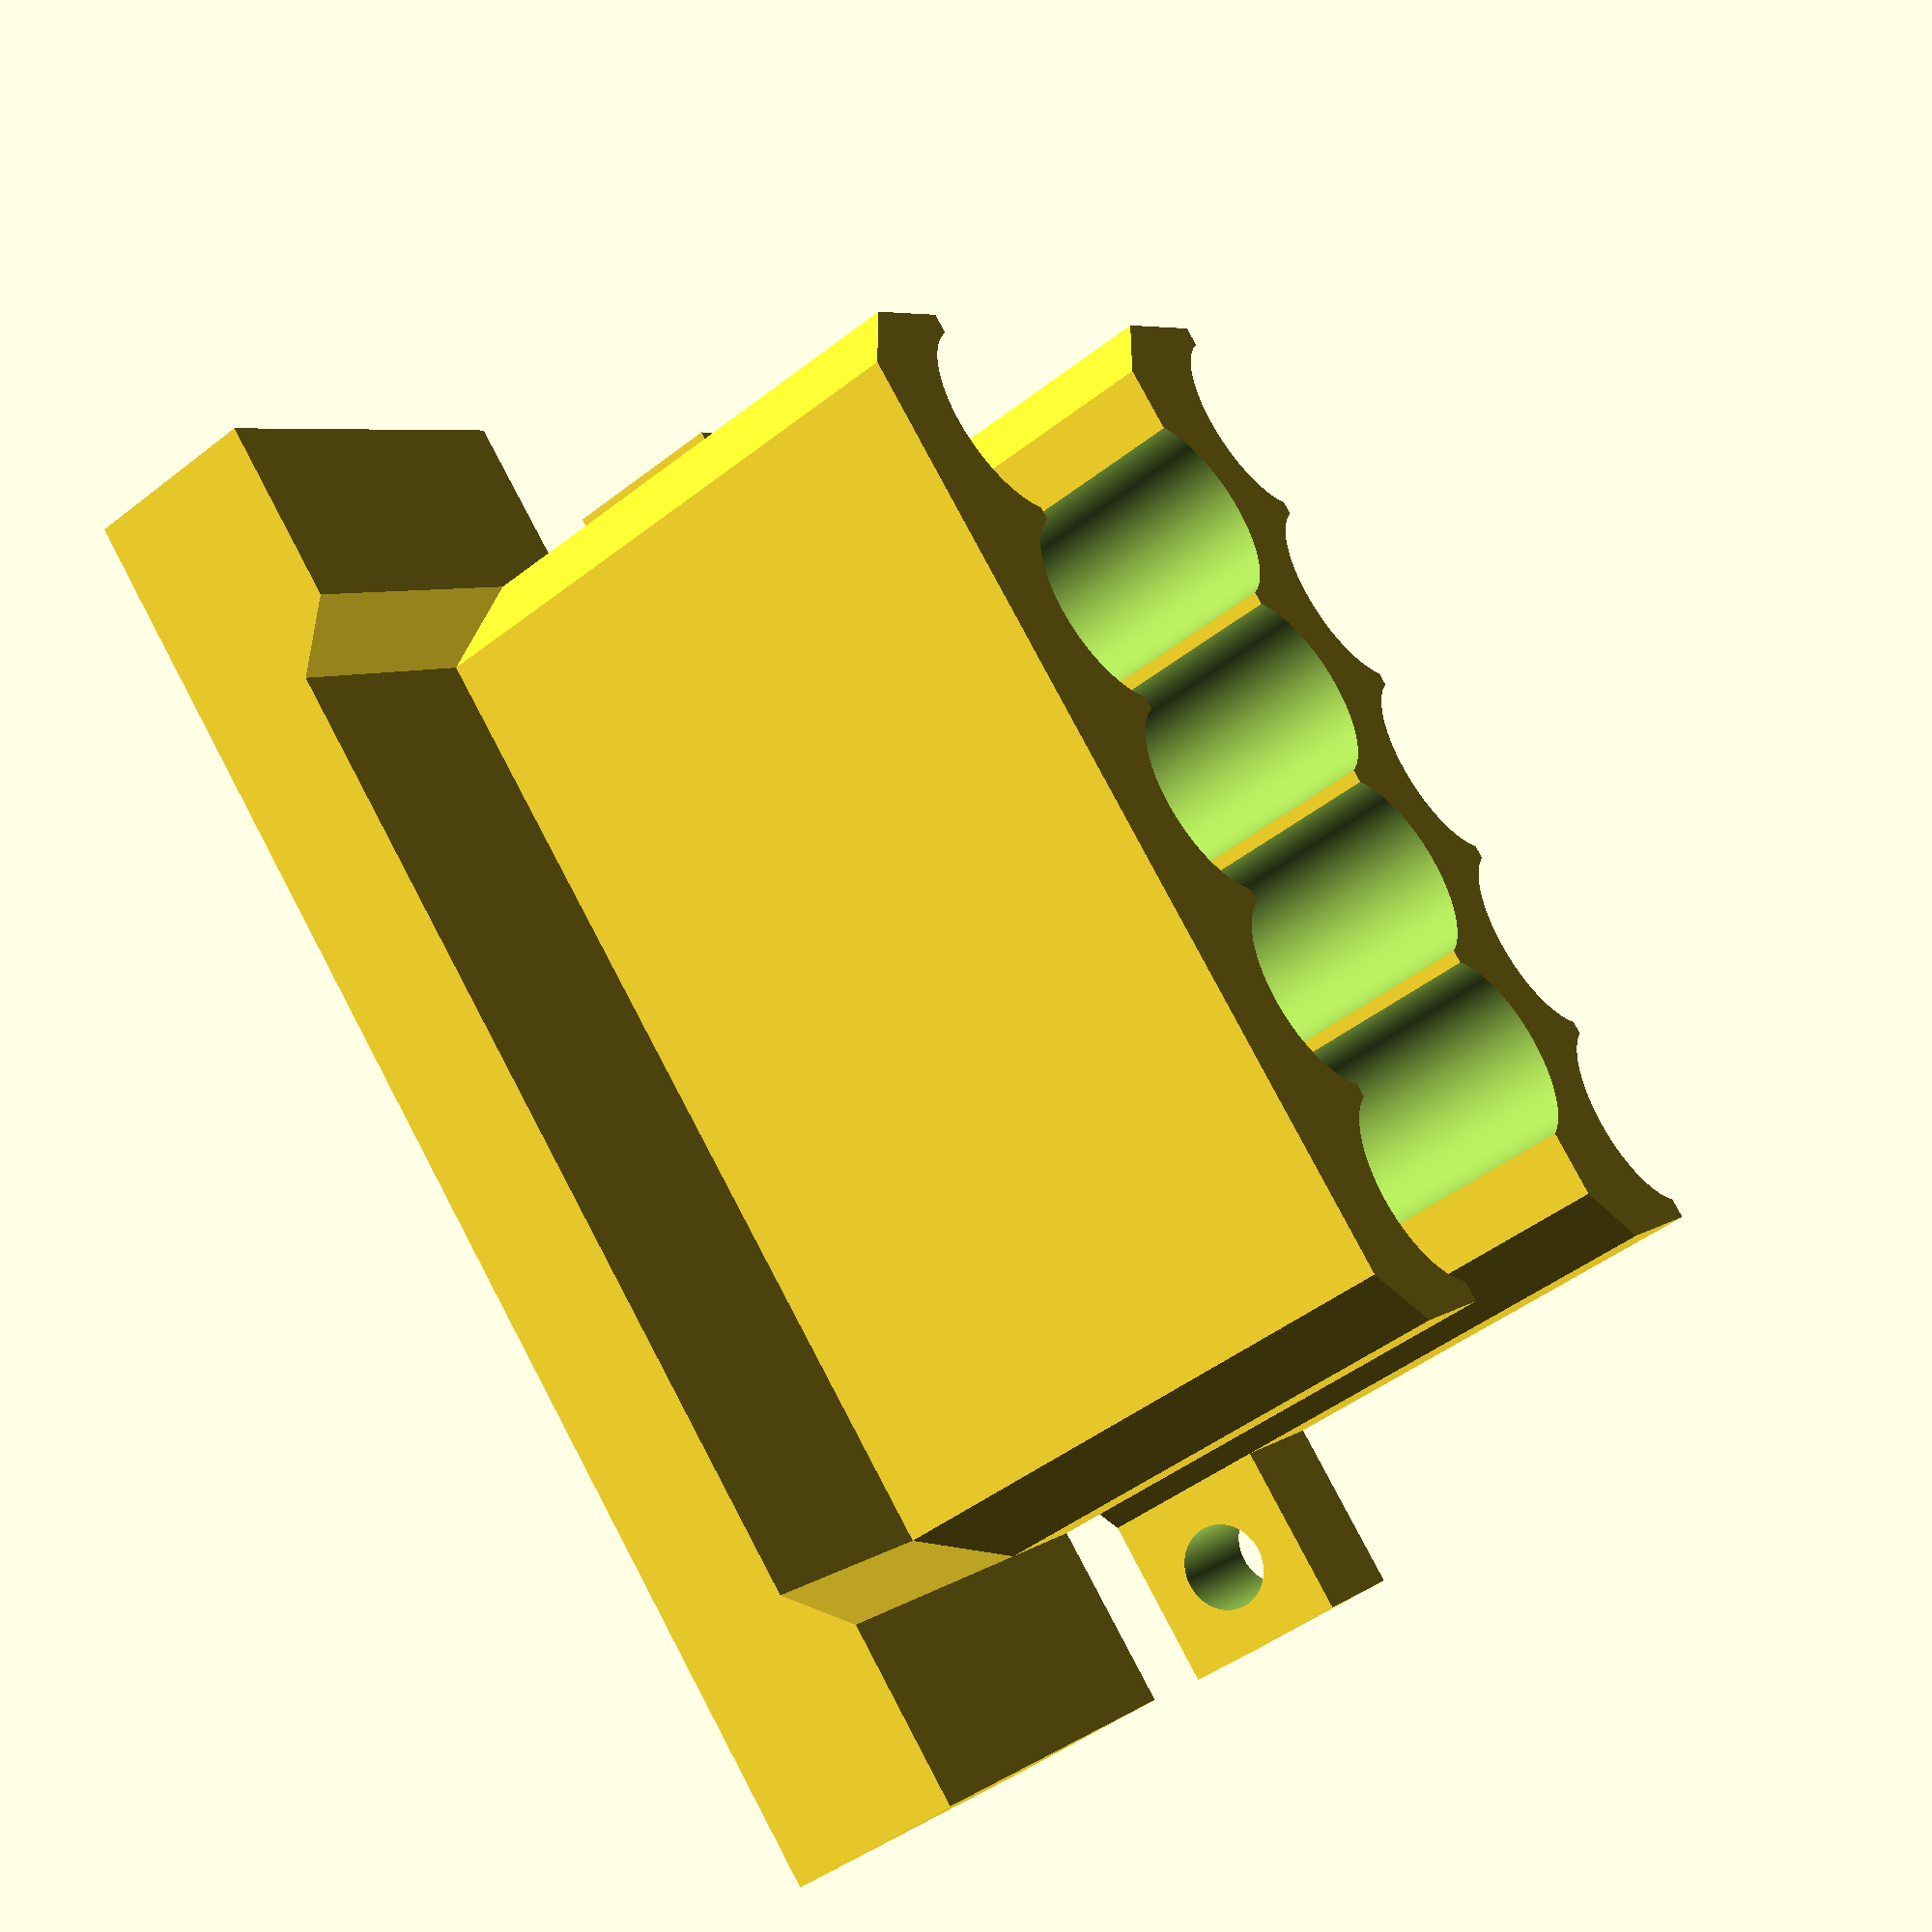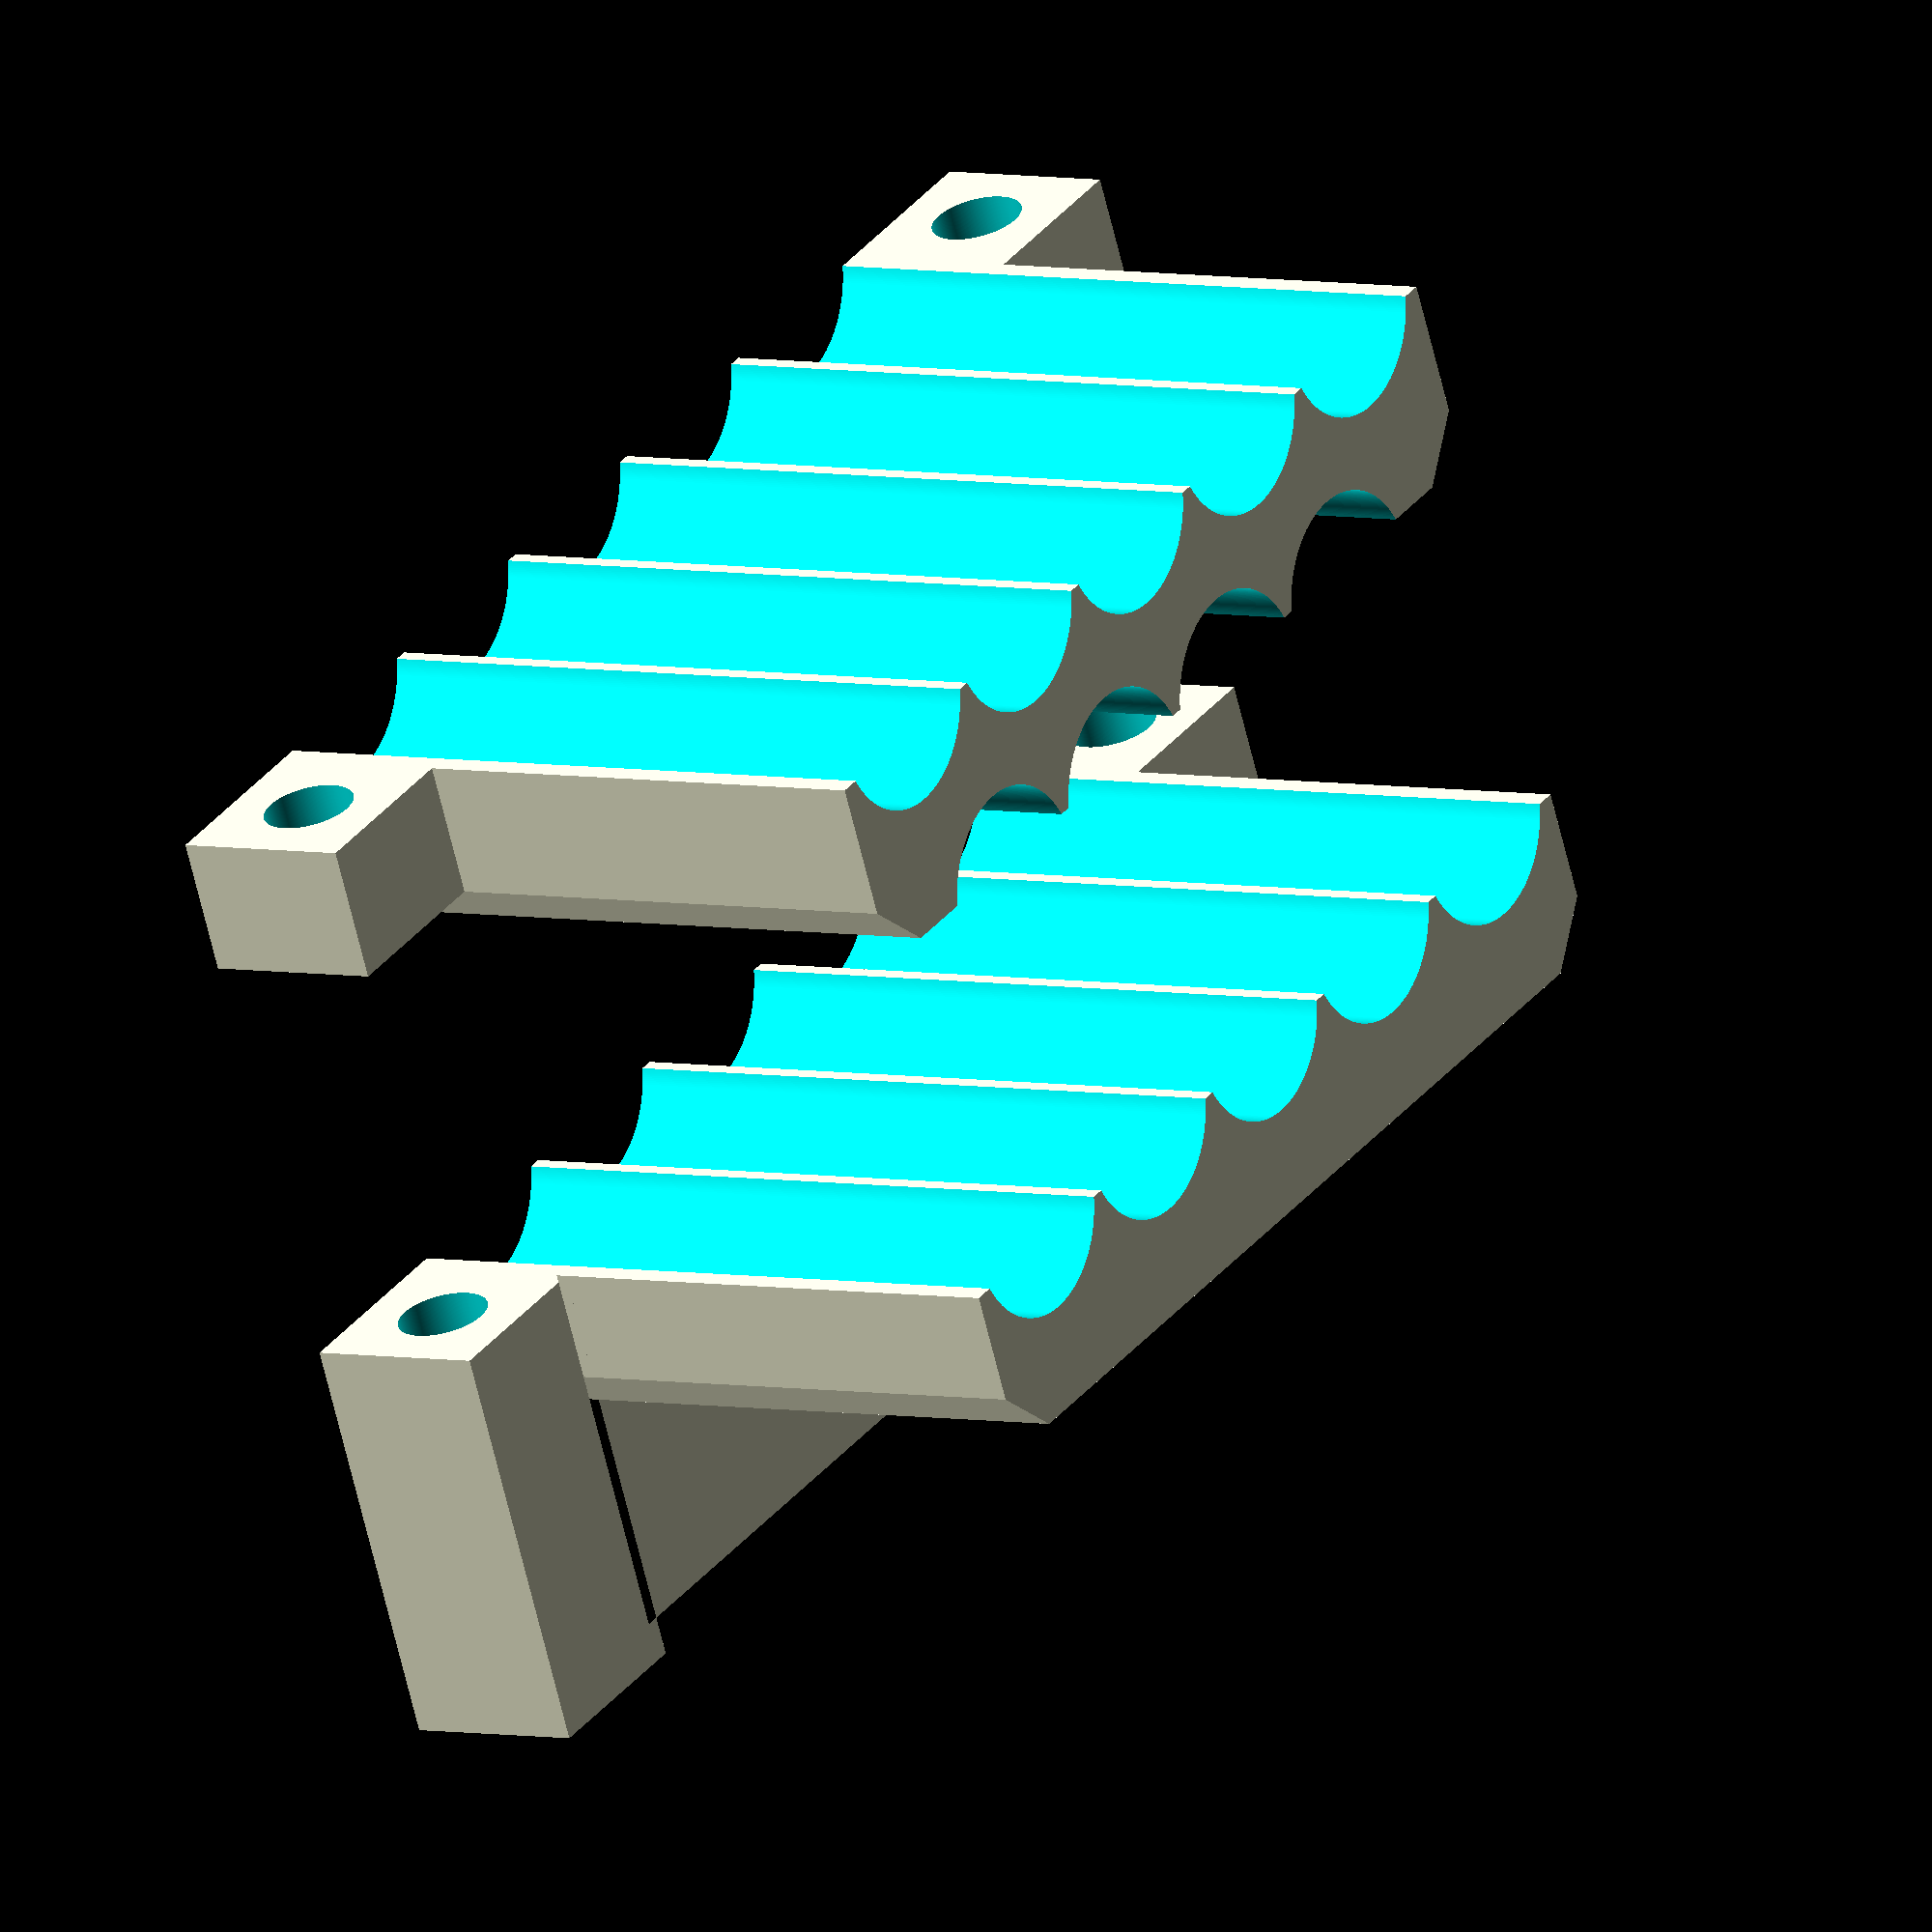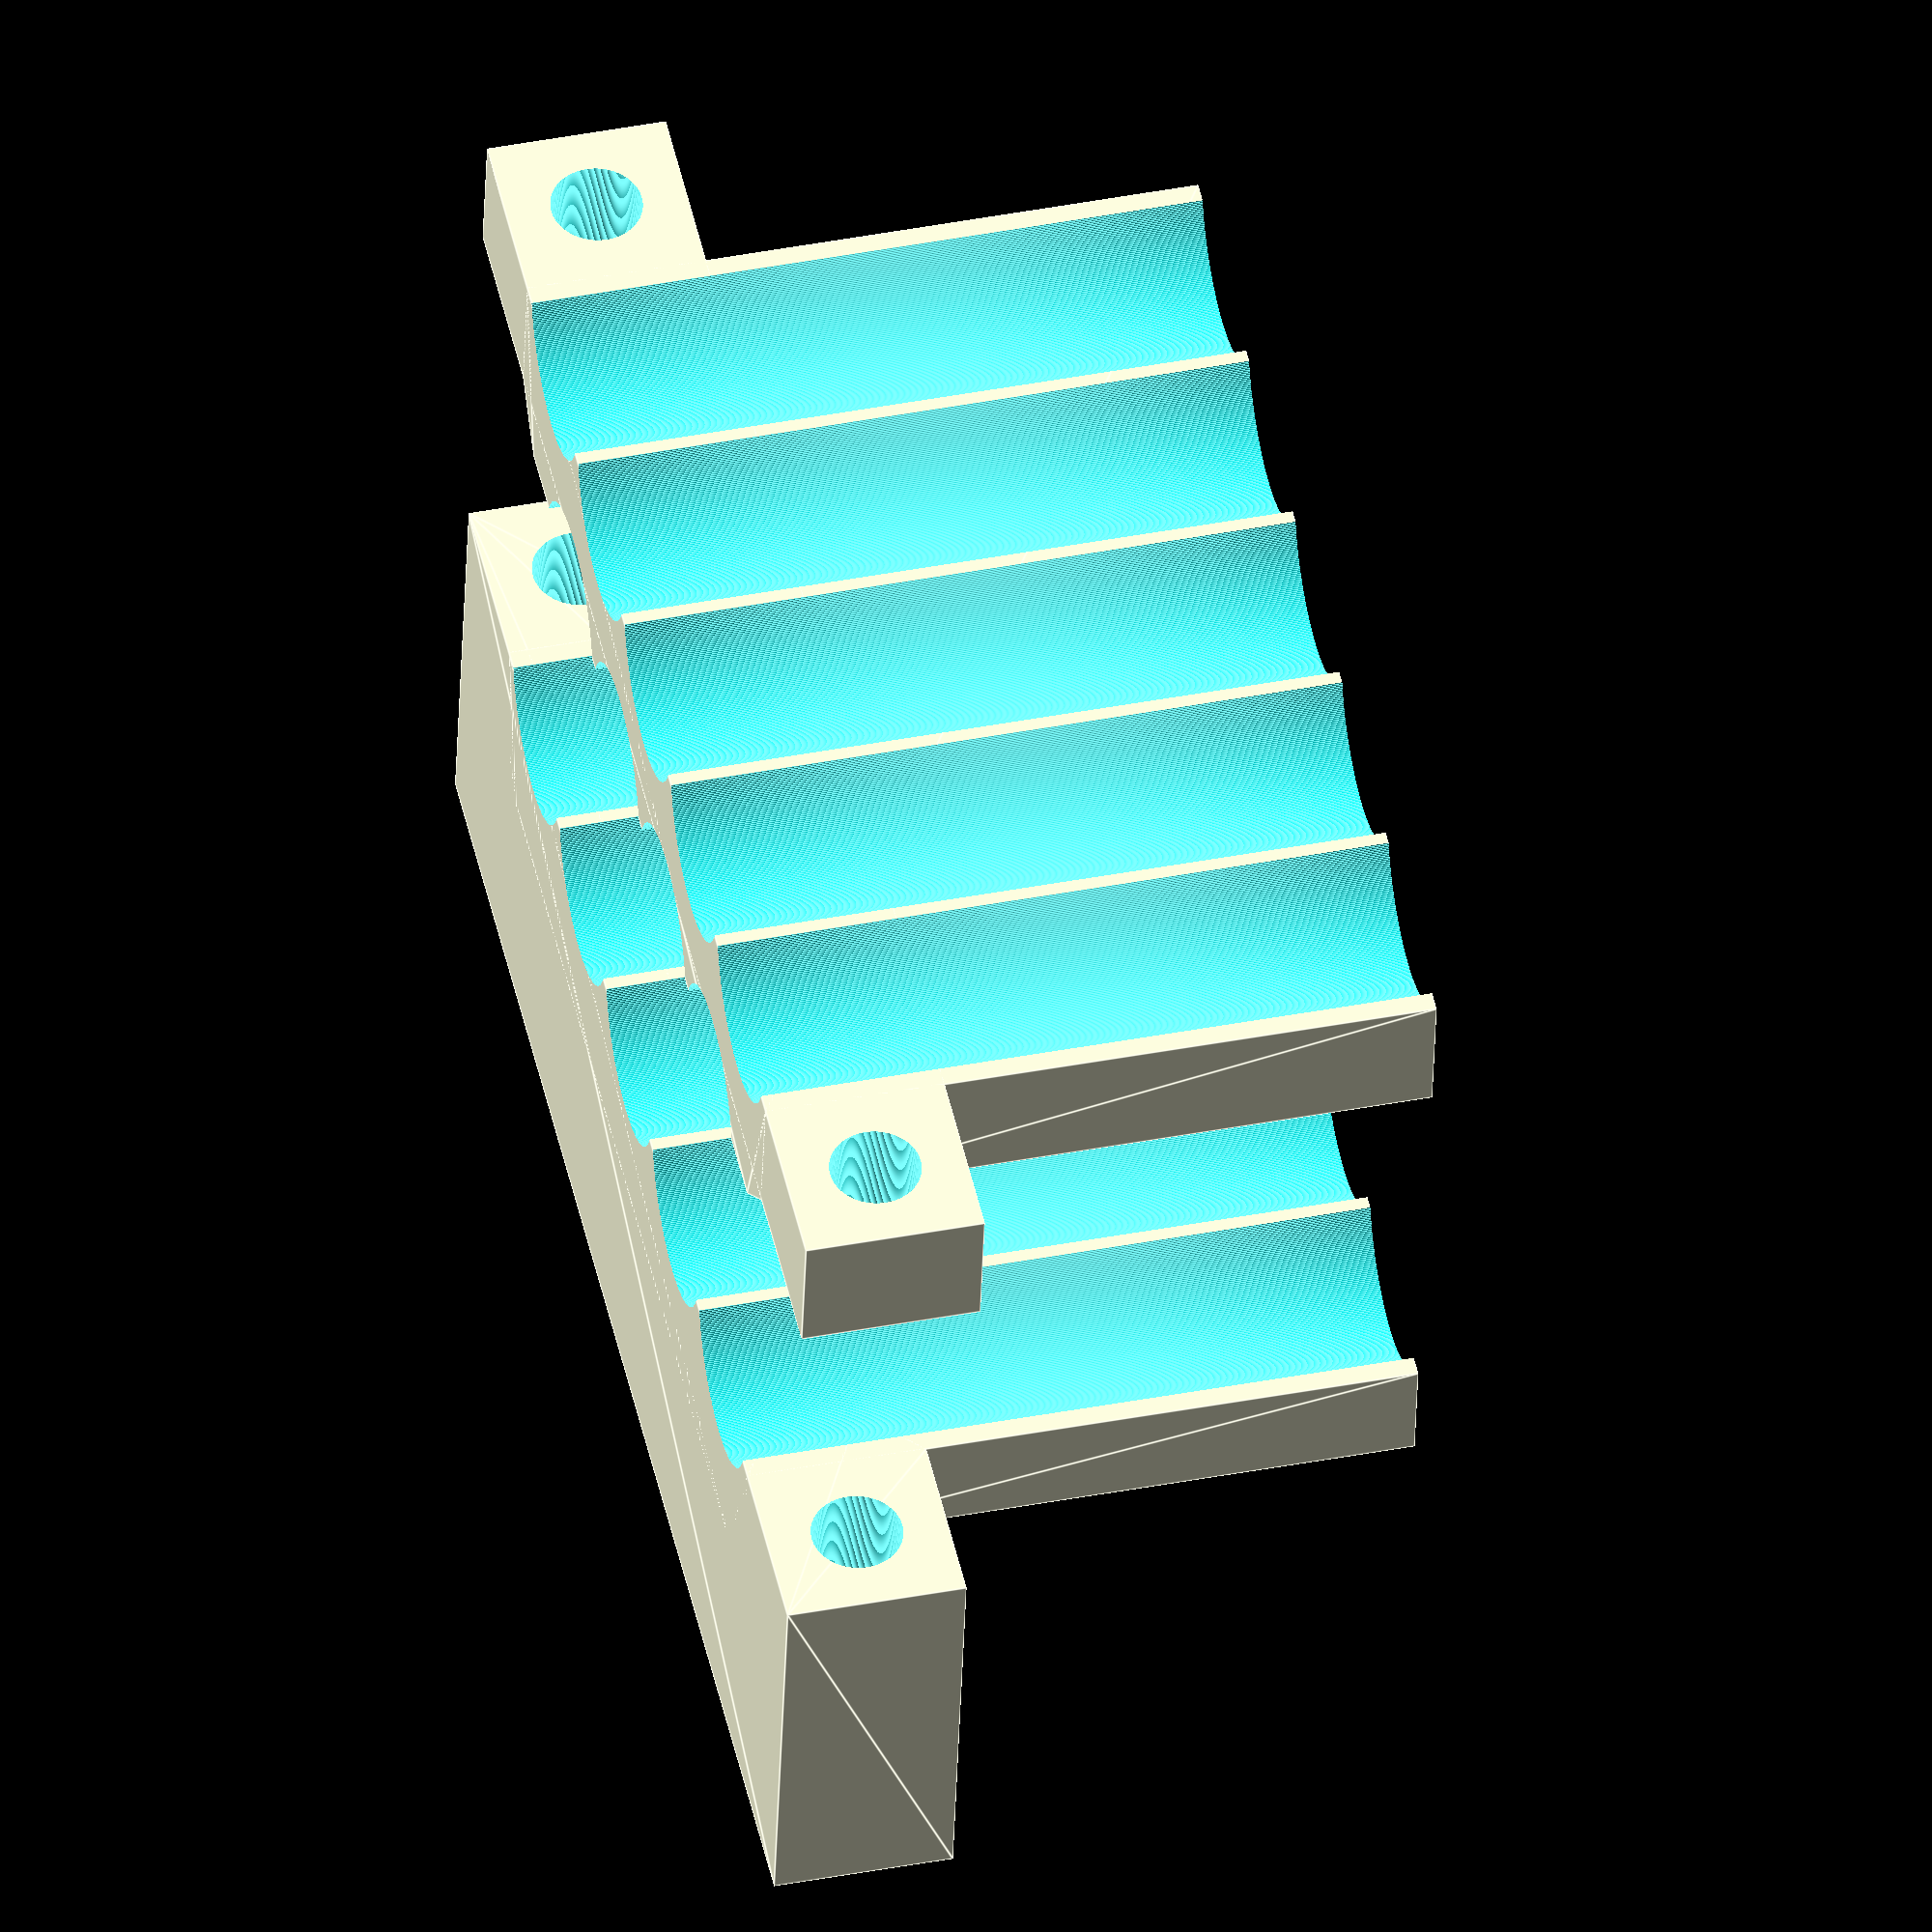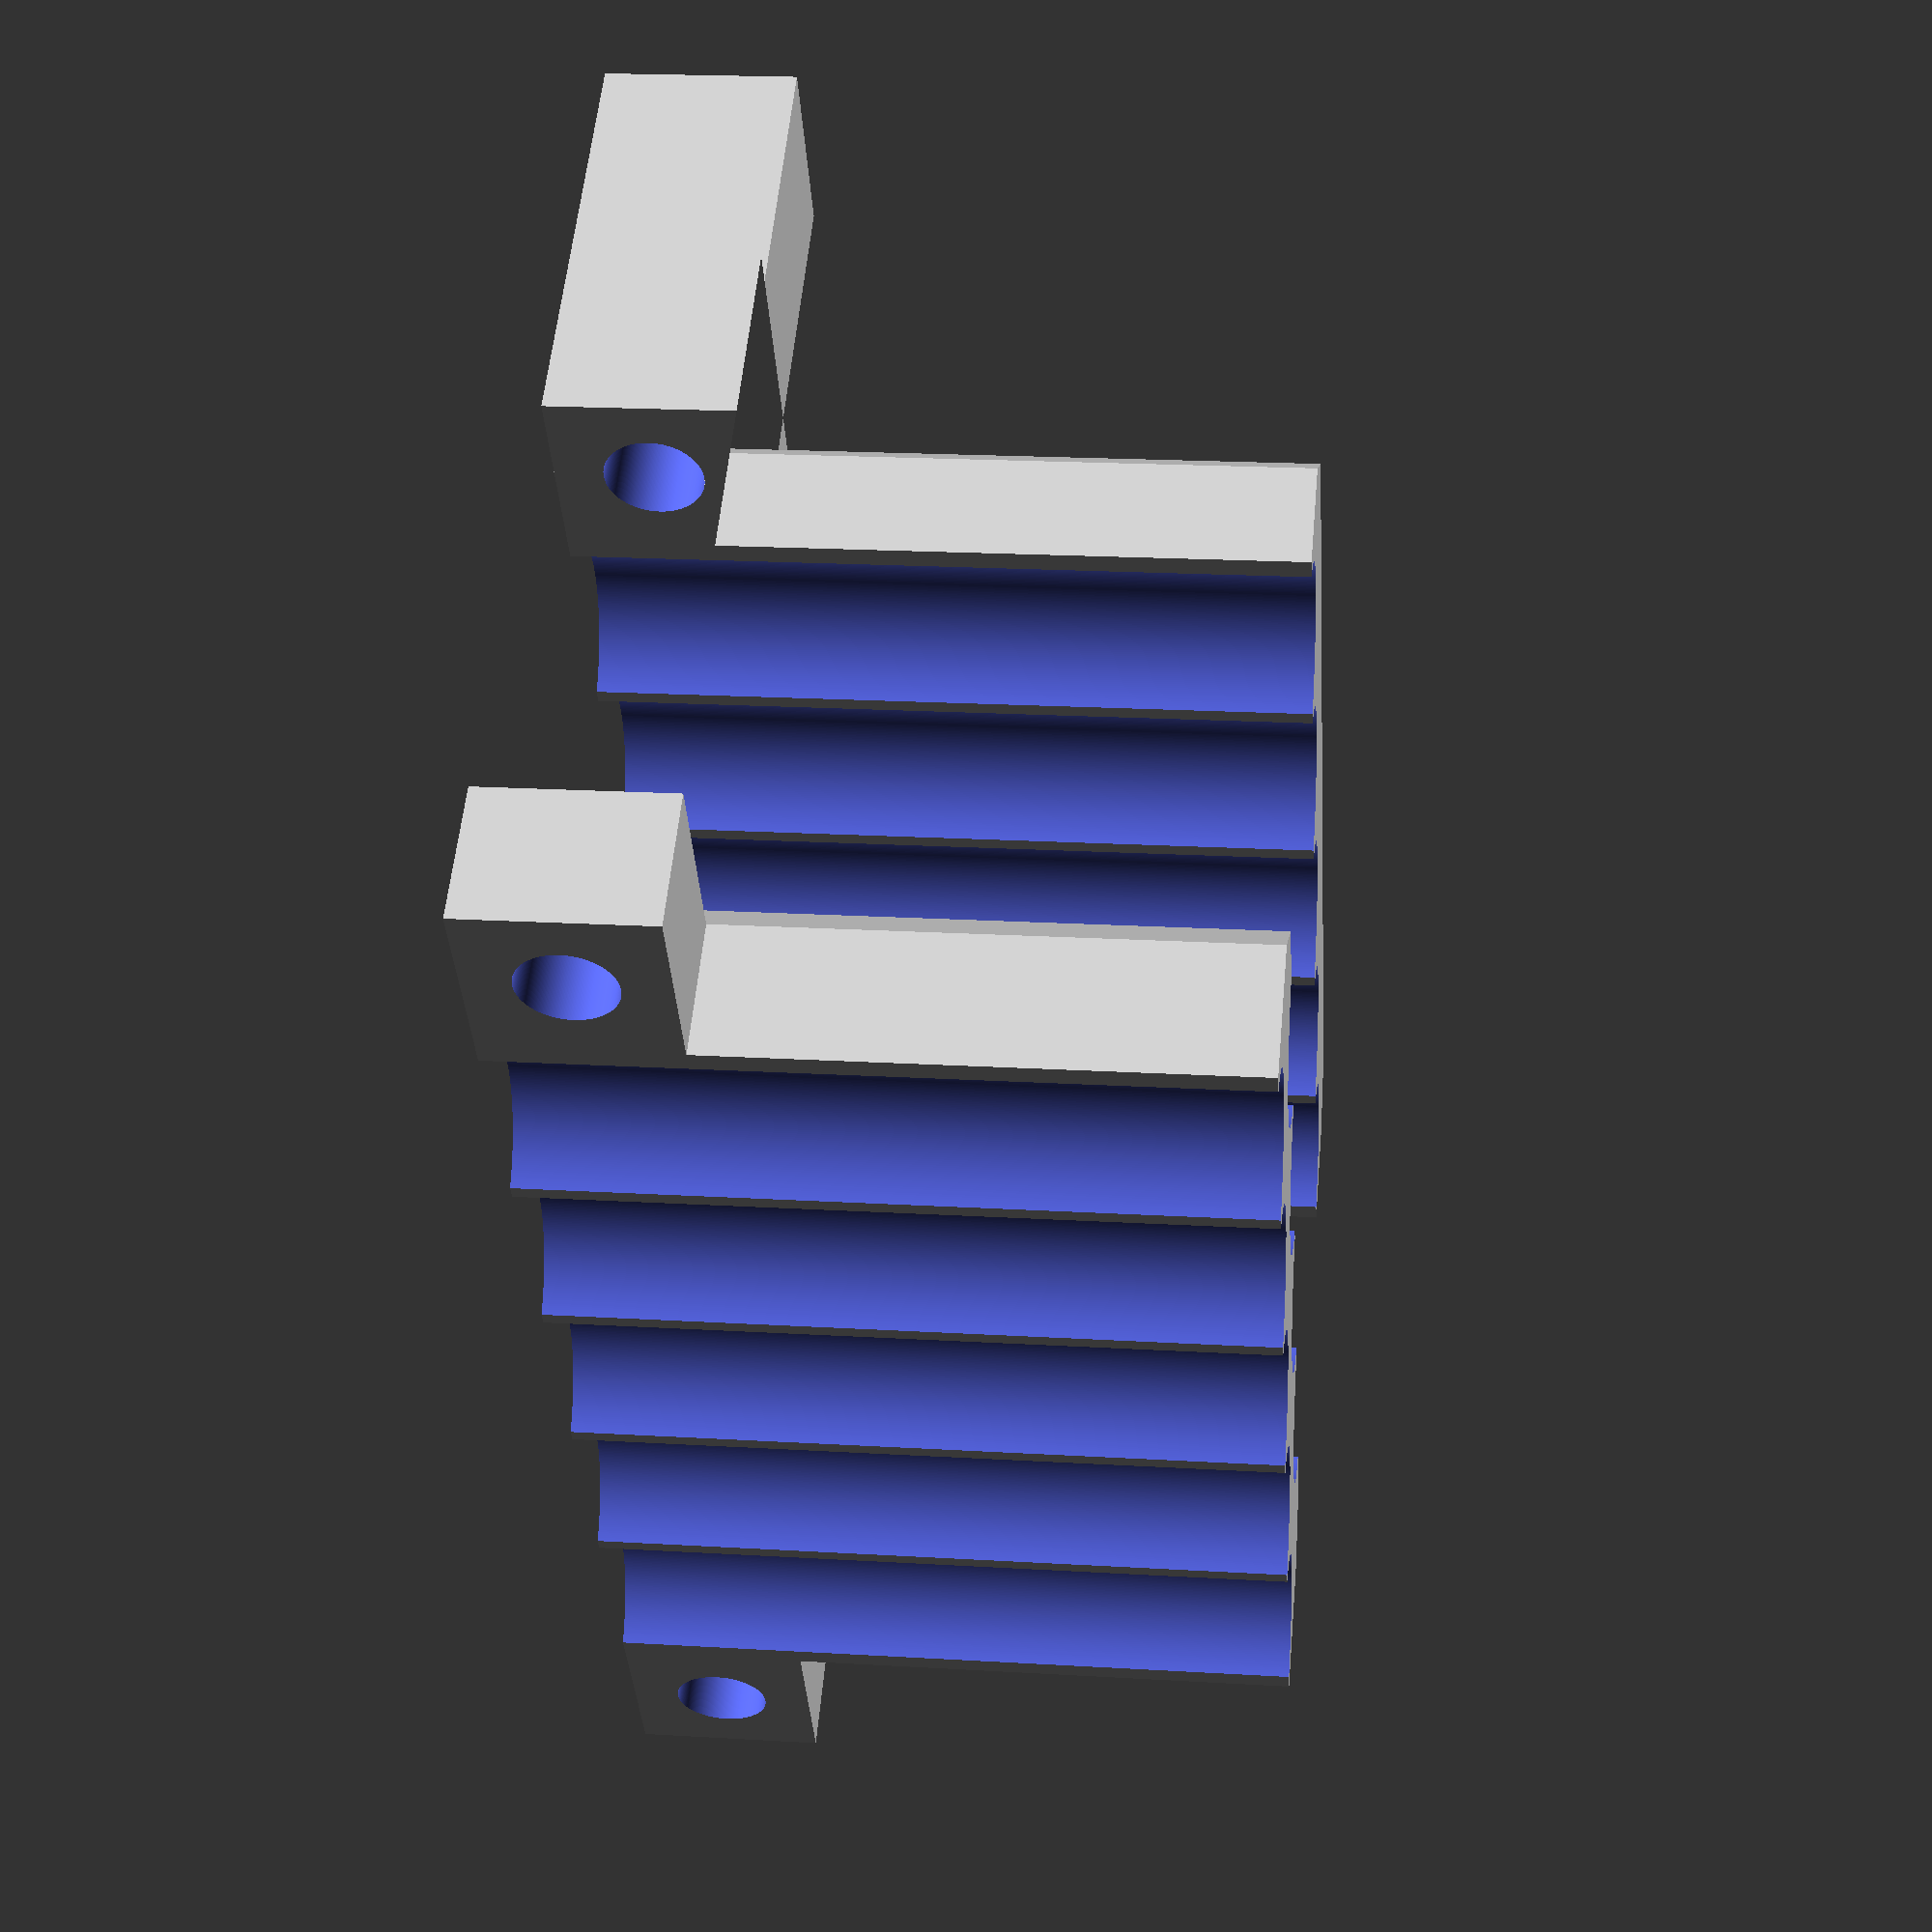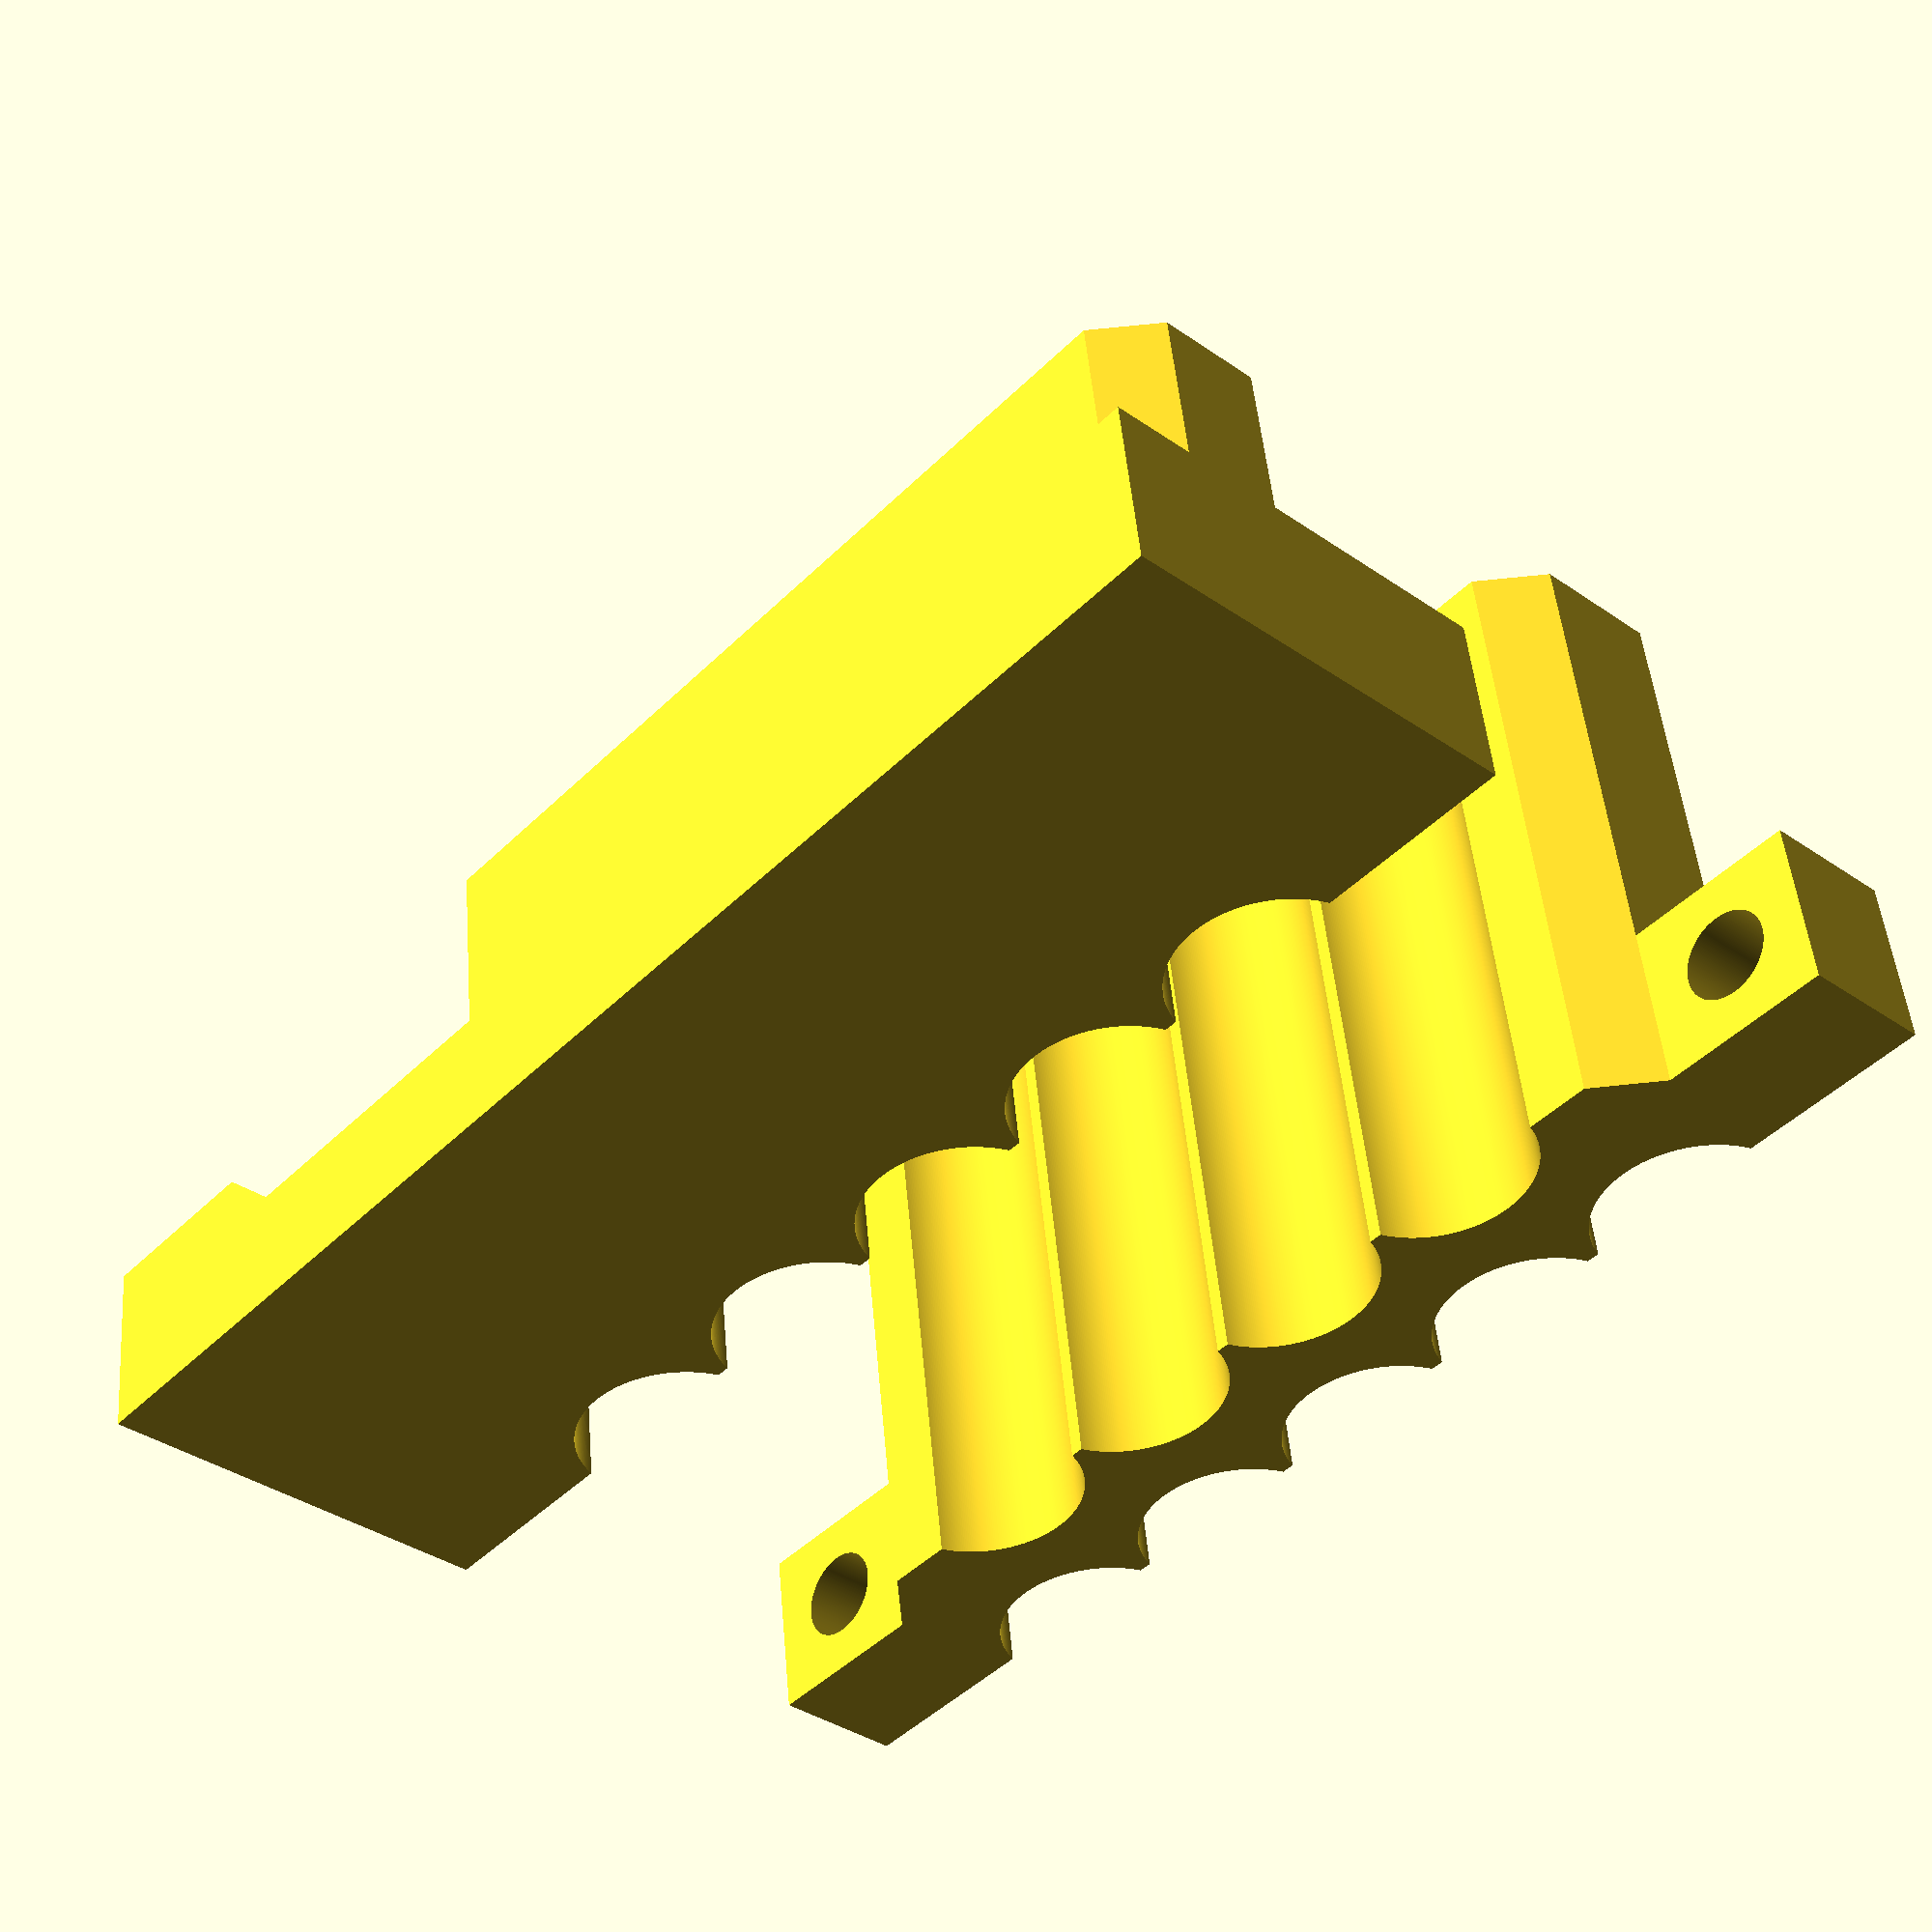
<openscad>
/* [Cell parameters] */

// Numnber of cells in a row
Number_of_Cells = 5; // [2:1:12]

// Cell diameter in mm
Cell_Diameter = 18.0; // 0.1
// Cell height in mm
Cell_Height = 65; // 0.1

// Cell spacing in mm
Cell_Spacing = 18.5; // 0.1


/* [Magnet parameters] */

// Insert magnets to hold the cells?
Use_Magnets = true;

// Integrated magnets must be inserted during print.
Integrate_Magnets = true;

// Magnet 1 Width in mm
Magnet_1_Width = 10.0; // 0.1
// Magnet 1 Height in mm
Magnet_1_Height = 20.0; // 0.1
// Magnet 1 Depth in mm
Magnet_1_Depth = 3.0; // 0.1

// Magnet 2 Width in mm
Magnet_2_Width = 6.0; // 0.1
// Magnet 2 Height
Magnet_2_Height = 20; // 0.1
// Magnet 2 Depth
Magnet_2_Depth = 2; // 0.1



/* [General dimensions] */

// Base width in mm
Base_Width = 40.0; // 0.1

// Use axss?
Use_Axis_Guides = true;

// Guide axis diameter in mm
Axis_Diameter = 8; // 0.1


/* [Tolerances] */

// Basic Tolerance to use in mm
Tol = 0.1; // 0.1

// Your 3D printer's extrusion width
Extrusion_Width = 0.4; // [0.25:0.05:1.0]

// Minimum number of extrusion lines on thin walls
Min_Wall_Lines = 3; // [1:1:10]

// Large bevel width for the base in mm
Bevel_Large = 5.0; // 0.1

// Small bevel width for edges in mm
Bevel_Small = 1.0; // 0.1

module __Customizer_Limit__ () {}

// ************ INTERNAL VARIABLES ************
$fa=1;
$fs=0.1;


// calculated variables
min_edge_len = Min_Wall_Lines * Extrusion_Width;
base_offset_x = Cell_Spacing / 2 + min_edge_len;
//base_offset_y_old = sqrt(Cell_Spacing^2 - (Cell_Spacing - min_edge_len / 2)^2);
//echo(base_offset_y_old);
base_offset_y = sqrt((Cell_Diameter/2 + Tol)^2 - (Cell_Spacing/2 - min_edge_len/2)^2);
echo(base_offset_y);


base_width = (Number_of_Cells) * Cell_Spacing + 2*min_edge_len;
base_height = Cell_Height - 5;
base_diff = 4 * Axis_Diameter;
full_base_width = base_width + base_diff;

// round base depth to the next integer multiple of 3
tmp = (Cell_Spacing / 2 + (Magnet_1_Depth + 2 * Tol) + 2 * (Min_Wall_Lines * Extrusion_Width)) * 3;
base_depth = (ceil(tmp) + ceil(tmp) % 3)/3;

// guide axis 
axis_dist = full_base_width - 2*Axis_Diameter; //(Number_of_Cells + 1) * Cell_Spacing;

// Ensure a minimum wall thickness between the cell cutout and the magnet pocket
magnet_offset = (Cell_Diameter/2) + Tol + Min_Wall_Lines * Extrusion_Width;
echo(magnet_offset);

// slider depth is computed similarly
slider_depth = 2 * (magnet_offset - base_offset_y) + (Magnet_2_Depth + 2 * Tol);


// perform some sanity checks
assert(Cell_Spacing > Cell_Diameter, "The cells spacing must be greather than the cell diameter.");
assert(Magnet_1_Width/2 < Cell_Spacing / 2 - Extrusion_Width * Min_Wall_Lines, "The magnet 1 is too wide.")
assert(Magnet_2_Width/2 < Cell_Spacing / 4 - Extrusion_Width * Min_Wall_Lines, "The magnet 2 is too wide.")
assert(Magnet_1_Height < 0.5 * Cell_Height, "Please use smaller magnets.")
assert(Magnet_2_Height < 0.5 * Cell_Height, "Please use smaller magnets.")




difference() {
    base_holder();

    if (Use_Axis_Guides)
        axis_cutouts();
}


translate([0, -50, 0])
{
    difference()
    {
        base_slider();

        if (Use_Magnets)
            magnets_2_cutout();
    
        if (Use_Axis_Guides)
            axis_cutouts();
    }
}



// the base object that will have the axis mounts
module base_holder()
{
    difference()
    {
        // cell holder with elongated base
        union(){
            translate([-base_offset_x, base_offset_y, 0])
            linear_extrude(height=base_height)
            polygon([
                [0, 0],
                [base_width, 0],
                [base_width, base_depth-Bevel_Large],
                [base_width-Bevel_Large, base_depth],
                [Bevel_Large, base_depth],
                [0, base_depth-Bevel_Large],
            ]);
            //cube([base_width, base_depth, base_height]);

            translate([-base_diff/2-base_offset_x, Base_Width, 0])
            rotate([90, 0, 0])
            linear_extrude(height=Base_Width-base_offset_y)
            polygon([
                [0, 0],
                [full_base_width, 0],
                [full_base_width, 2*Axis_Diameter],
                [base_width+base_diff/2, 2*Axis_Diameter],
                [base_width+base_diff/2-Bevel_Large, 2*Axis_Diameter-Bevel_Large],
                [base_diff/2+Bevel_Large, 2*Axis_Diameter-Bevel_Large],
                [base_diff/2, 2*Axis_Diameter],
                [0, 2*Axis_Diameter]
            ]);
        }

        // cell cutouts
        for (i=[0:1:Number_of_Cells-1]) {
            translate([i*Cell_Spacing, 0, -1])
            cylinder(Cell_Height, r=Cell_Diameter/2+Tol);
        }
    
        // pockets for magnets
        if (Use_Magnets)
            magnets_1_cutout();
    }
}


module base_slider()
{
    translate([0, base_offset_y, 0])
    difference()
    {
        translate([-base_offset_x, 0, 0])
        union()
        {
            linear_extrude(height=base_height)
            polygon([
                [0, 0],
                [base_width, 0],
                [base_width, slider_depth - Bevel_Large],
                [base_width - Bevel_Large, slider_depth],
                [Bevel_Large, slider_depth],
                [0, slider_depth - Bevel_Large]
            ]);    

            translate([-base_diff/2, 0, 0])
            cube([full_base_width, slider_depth-Bevel_Large, 2*Axis_Diameter]);
        }

        union()
        {
            translate([0, -base_offset_y, 0])
            for (i=[0:1:Number_of_Cells-1]) {
                translate([i*Cell_Spacing, 0, -1])
                cylinder(Cell_Height, r=Cell_Diameter/2+Tol);
            }
            
            translate([Cell_Spacing/2, slider_depth + base_offset_y, 0])
            for (i=[0:1:Number_of_Cells-2]) {
                translate([i*Cell_Spacing, 0, -1])
                cylinder(Cell_Height, r=Cell_Diameter/2+Tol);
            }
        }
    }
}


// create axis cylinders by mirroring and positioning
module axis_cutouts()
{
    translate([
        axis_dist/2 - base_offset_x - Axis_Diameter, 
        base_offset_y + Base_Width - 5, 
        Axis_Diameter
    ])
    union() 
    {
        mirror(v=[1, 0, 0])
        axis_cylinder();
        axis_cylinder();
    }    
}

// build a single axis shifted by half-axis-distance in x
module axis_cylinder()
{
    translate([-axis_dist/2, 0, 0])
    rotate([90, 0, 0])
    cylinder(h=200, r=(Axis_Diameter+Tol)/2);
}



// Cutout for magnets in the base
module magnets_1_cutout() 
{
    for(i=[0:1:Number_of_Cells-1])
    {
        // the cutout is either embedded in the center or extends all the way to the bottom,
        // allowing the magnets to be inserted after printing.
        if (Integrate_Magnets)
        {
            translate([i*Cell_Spacing - Magnet_1_Width/2-Tol, magnet_offset, base_height/2-Magnet_1_Height/2-2*Tol])
                cube([Magnet_1_Width+2*Tol, Magnet_1_Depth+2*Tol,Magnet_1_Height+4*Tol]);
        }
        else
        {
            translate([i*Cell_Spacing - Magnet_1_Width/2-Tol, magnet_offset, -2*Tol])
                cube([Magnet_1_Width+2*Tol, Magnet_1_Depth+2*Tol, Magnet_1_Height/2 + base_height/2 + 4*Tol]);
        }
    }
}

// Cutout for magnets in the base
module magnets_2_cutout() 
{
    for(i=[0:1:2*Number_of_Cells-2])
    {
        // the cutout is either embedded in the center or extends all the way to the bottom,
        // allowing the magnets to be inserted after printing.
        if (Integrate_Magnets)
        {
            translate([i*Cell_Spacing/2 - Magnet_2_Width/2-Tol, magnet_offset, base_height/2-Magnet_2_Height/2-2*Tol])
                cube([Magnet_2_Width+2*Tol, Magnet_2_Depth+2*Tol,Magnet_2_Height+4*Tol]);
        }
        else
        {
            translate([i*Cell_Spacing/2 - Magnet_2_Width/2-Tol, magnet_offset, -2*Tol])
                cube([Magnet_2_Width+2*Tol, Magnet_2_Depth+2*Tol, Magnet_2_Height/2 + base_height/2 + 4*Tol]);
        }
    }
}

</openscad>
<views>
elev=227.1 azim=45.0 roll=228.7 proj=p view=wireframe
elev=355.6 azim=156.0 roll=305.1 proj=o view=wireframe
elev=317.6 azim=171.7 roll=257.2 proj=o view=edges
elev=340.5 azim=55.6 roll=276.3 proj=p view=solid
elev=311.9 azim=48.0 roll=175.2 proj=p view=wireframe
</views>
